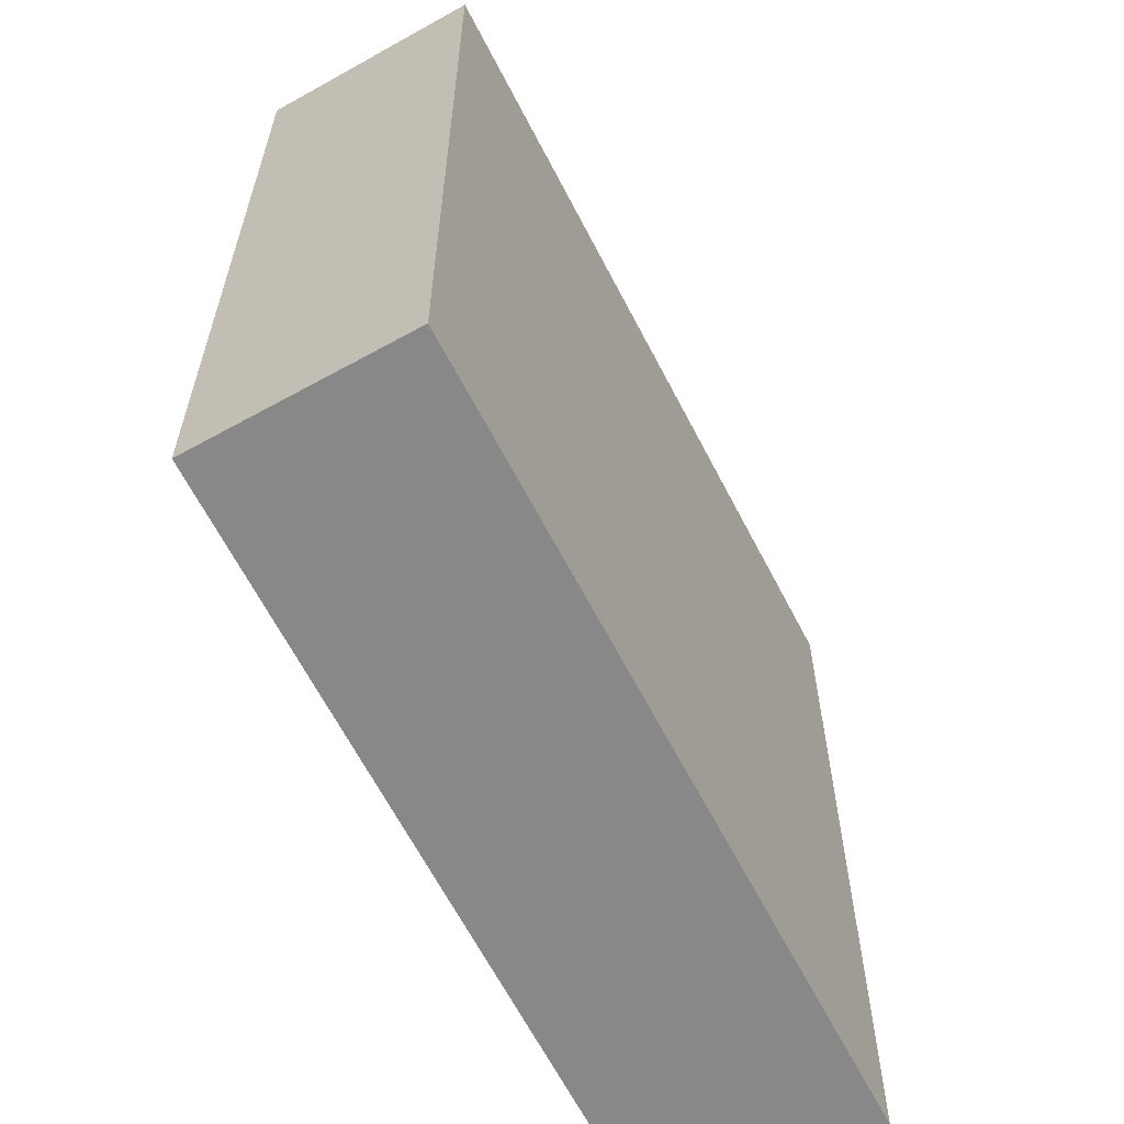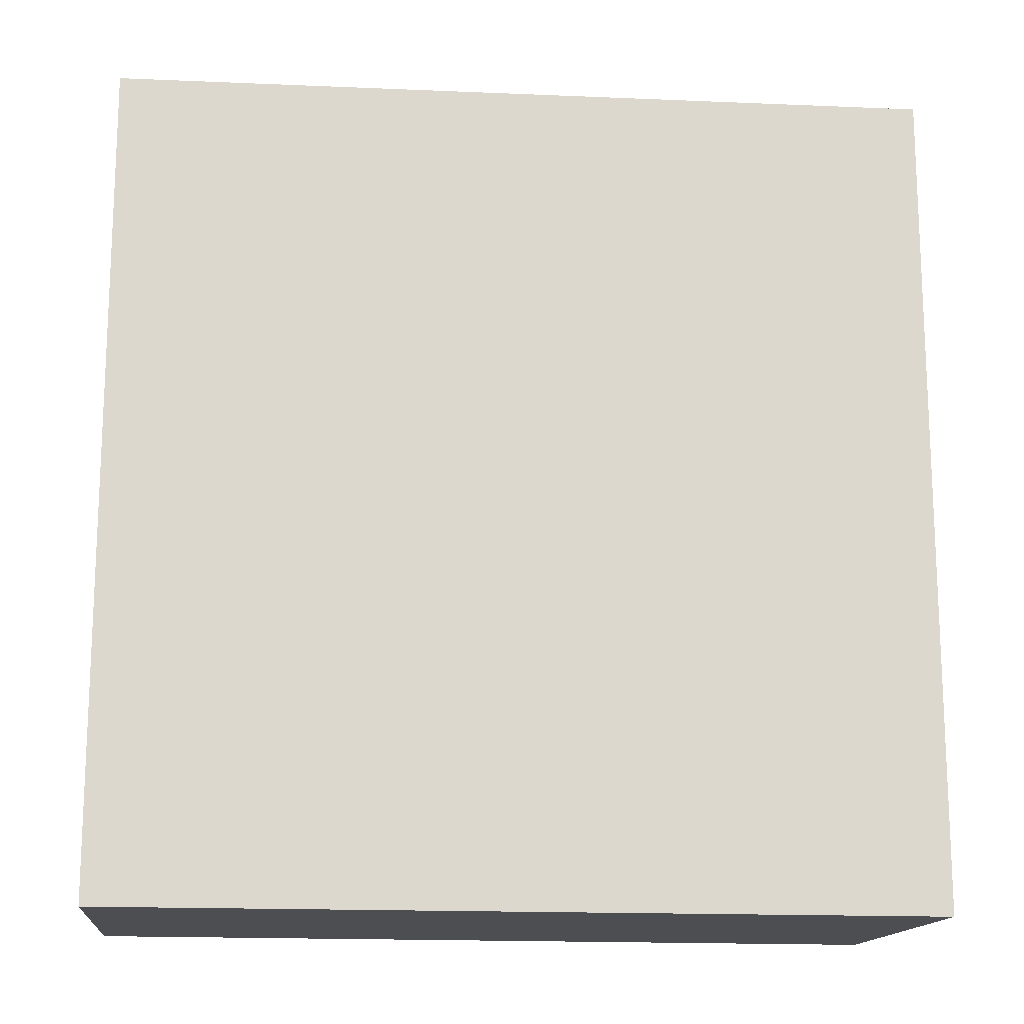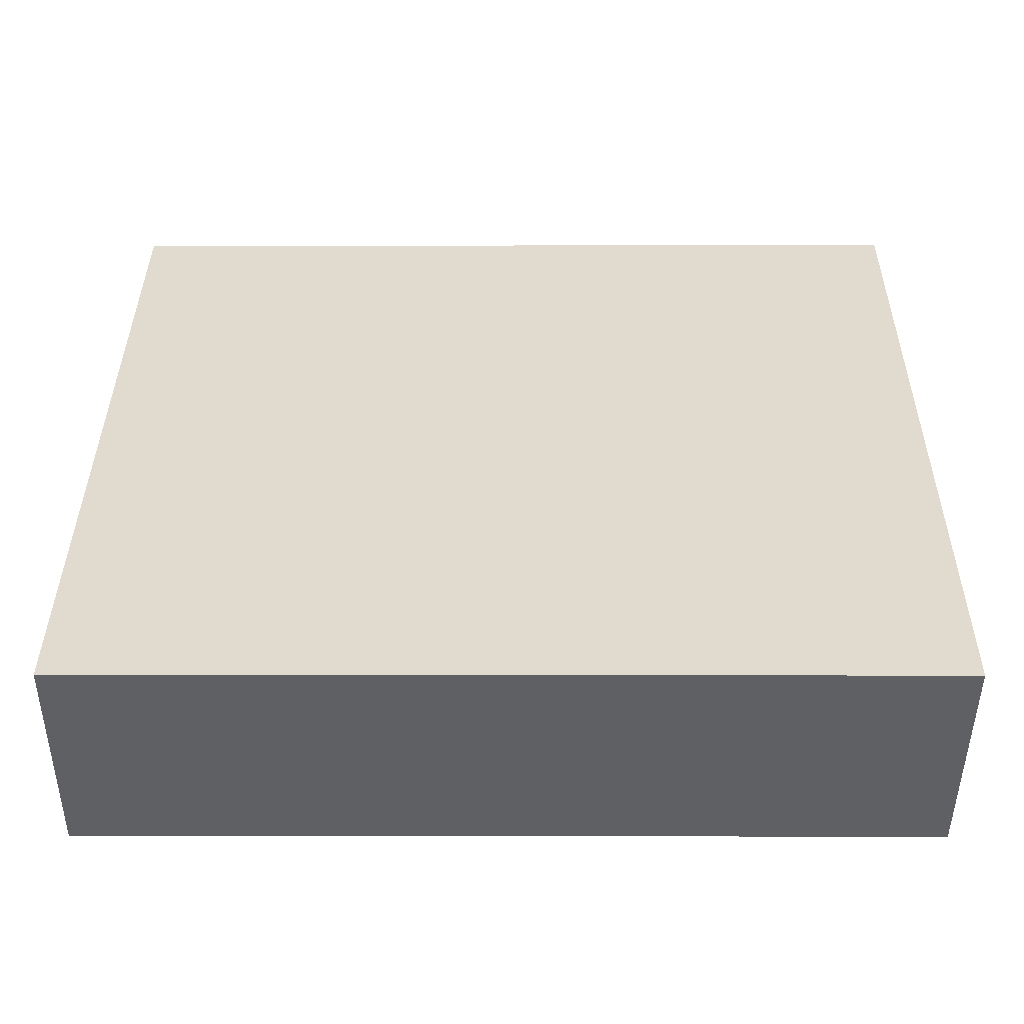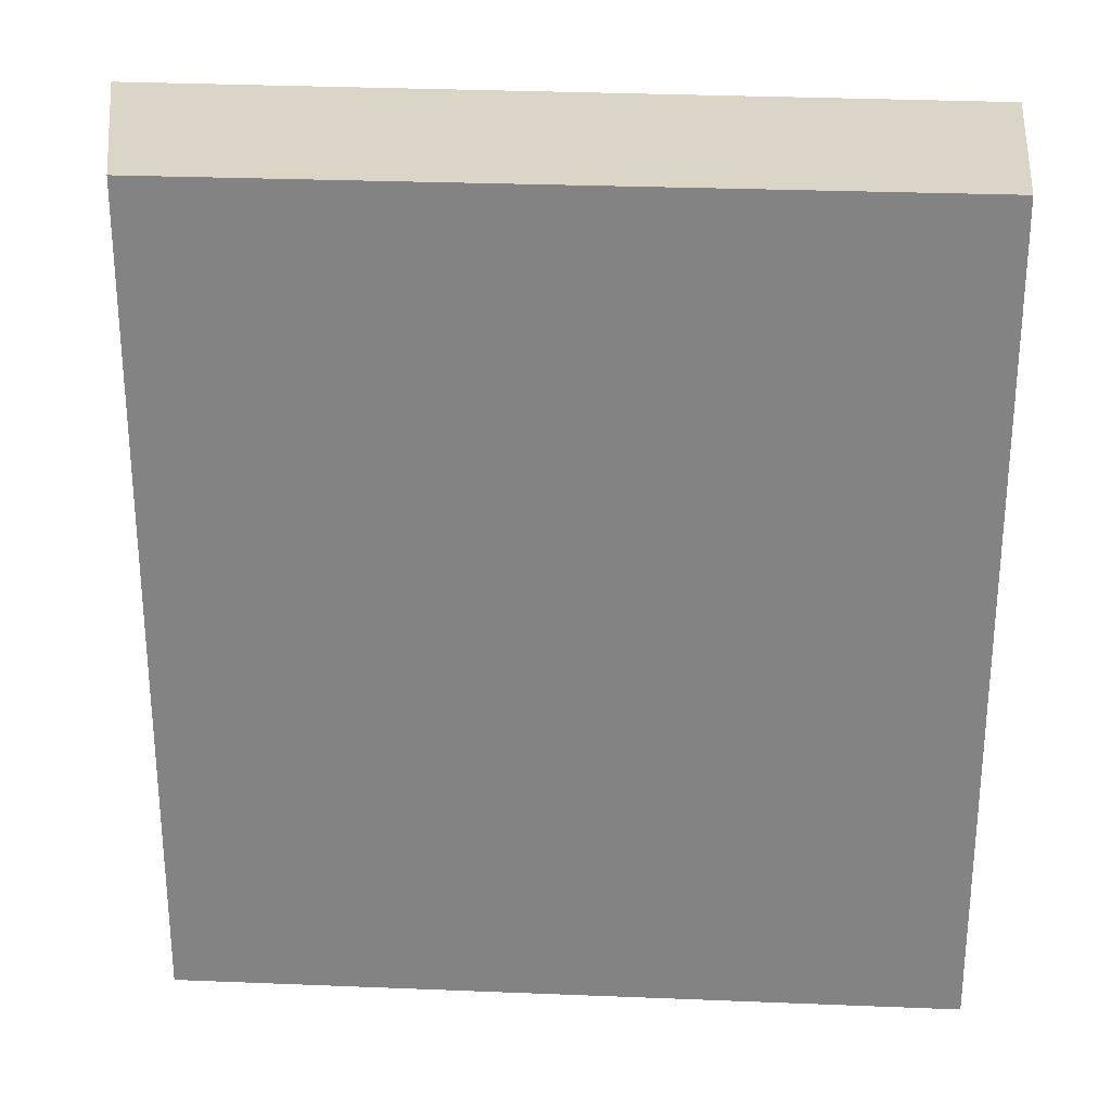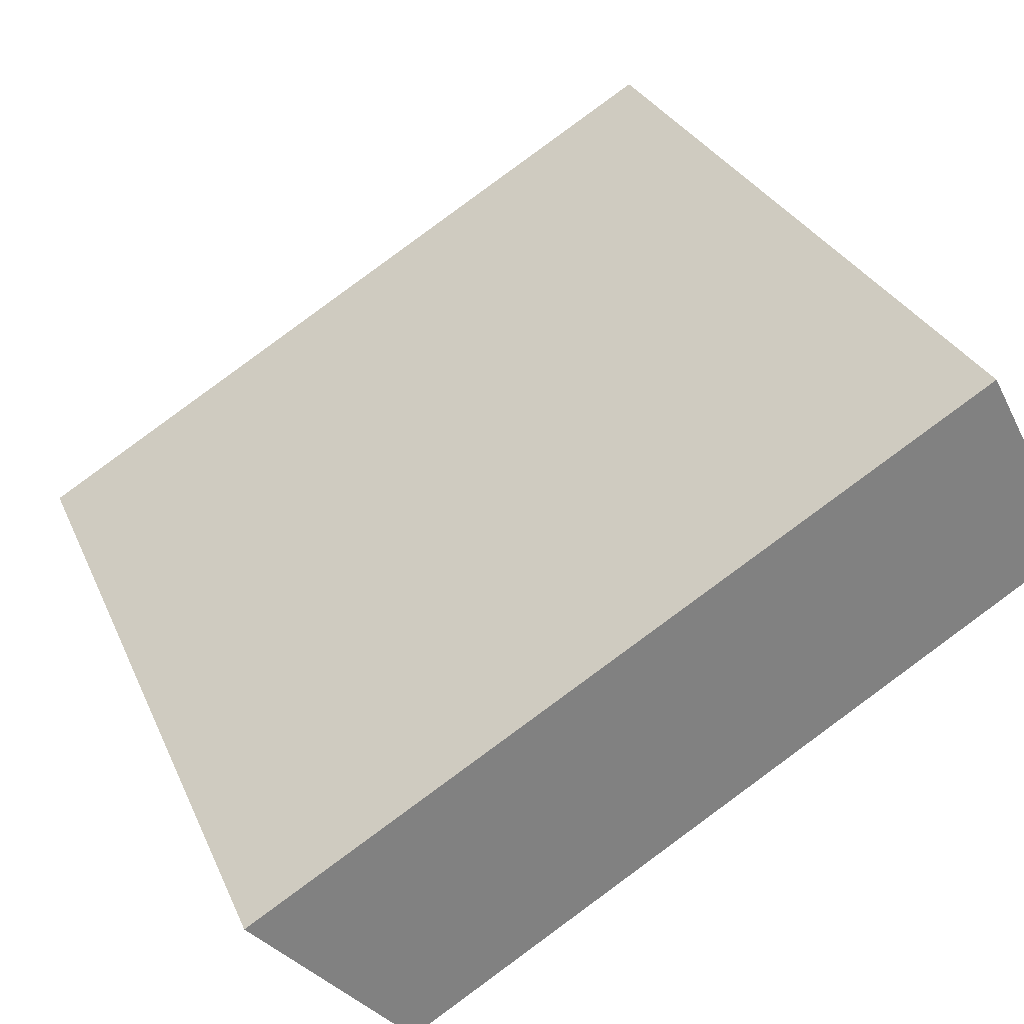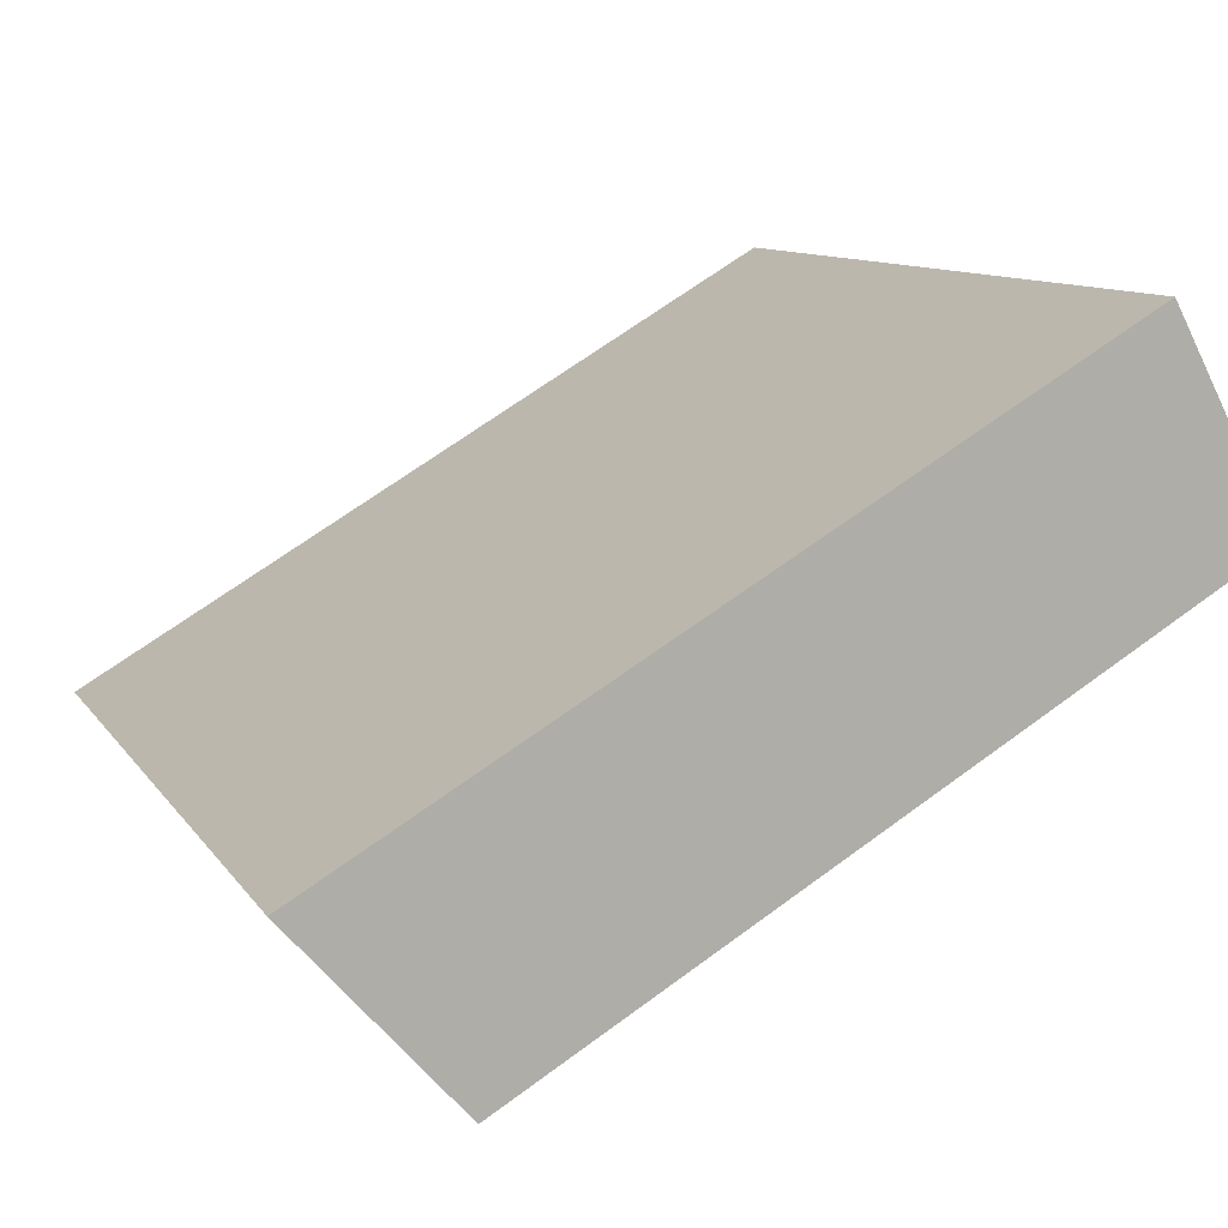
<metadata>
{"format":"obj","ext":"obj","renderer":"f3d","projection":"perspective","resolution":1024,"background":"white","views":[{"elev":-62.8,"azim":-32.3,"up":"+Y"},{"elev":-16.7,"azim":25.5,"up":"+Y"},{"elev":3.1,"azim":90.4,"up":"+Z"},{"elev":28.4,"azim":-145.5,"up":"+Y"},{"elev":29.1,"azim":159.7,"up":"+Z"},{"elev":9.9,"azim":160.5,"up":"+Z"}]}
</metadata>
<code>
v  6.914 8.773 -4.154
v  1.103 8.821 2.04
v  8.534 8.821 -2.341
v  0 8.774 5.373e-16
v  8.534 1.433e-16 -2.341
v  6.914 2.544e-16 -4.154
v  0 0 0
v  1.103 -1.249e-16 2.04
g defaultobject
f 1 2 3
f 2 1 4
f 5 1 3
f 1 5 6
f 1 7 4
f 7 1 6
f 4 8 2
f 8 4 7
f 8 3 2
f 3 8 5
f 8 6 5
f 6 8 7

</code>
